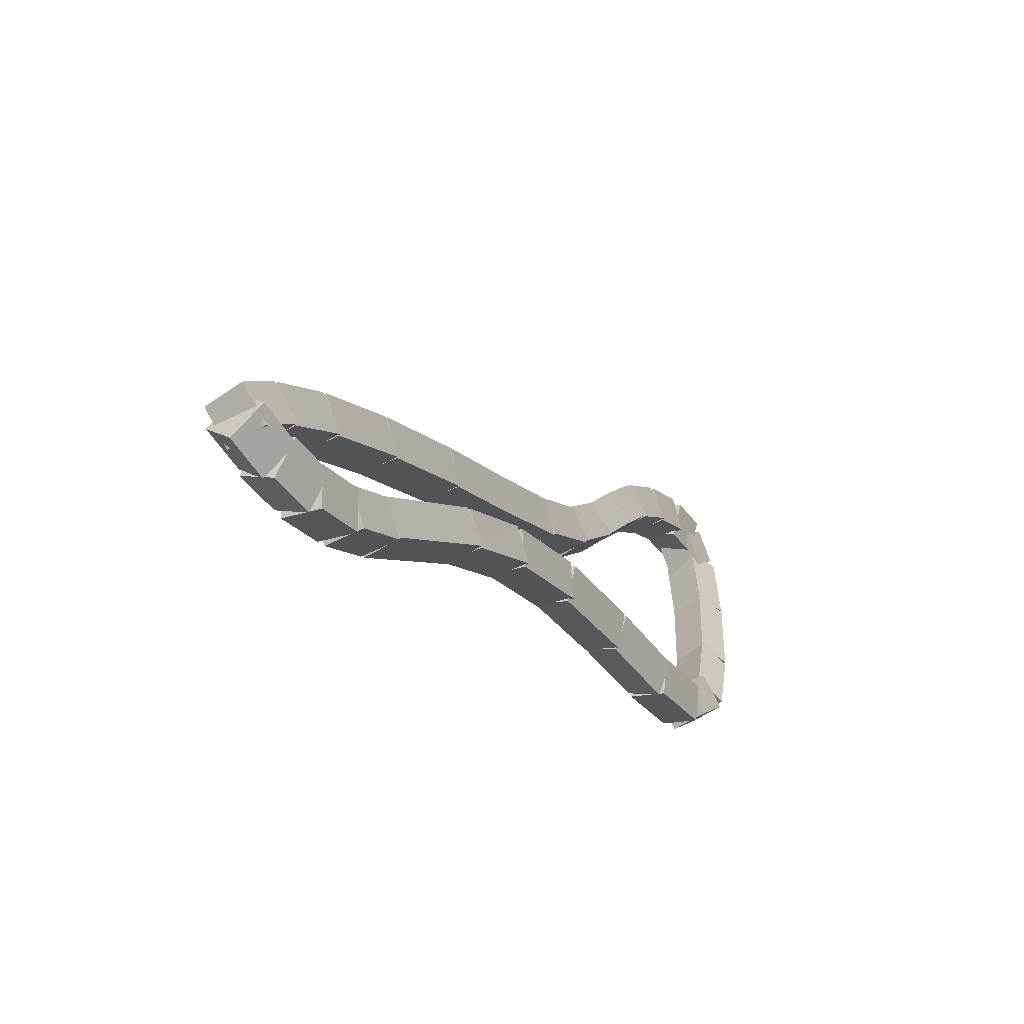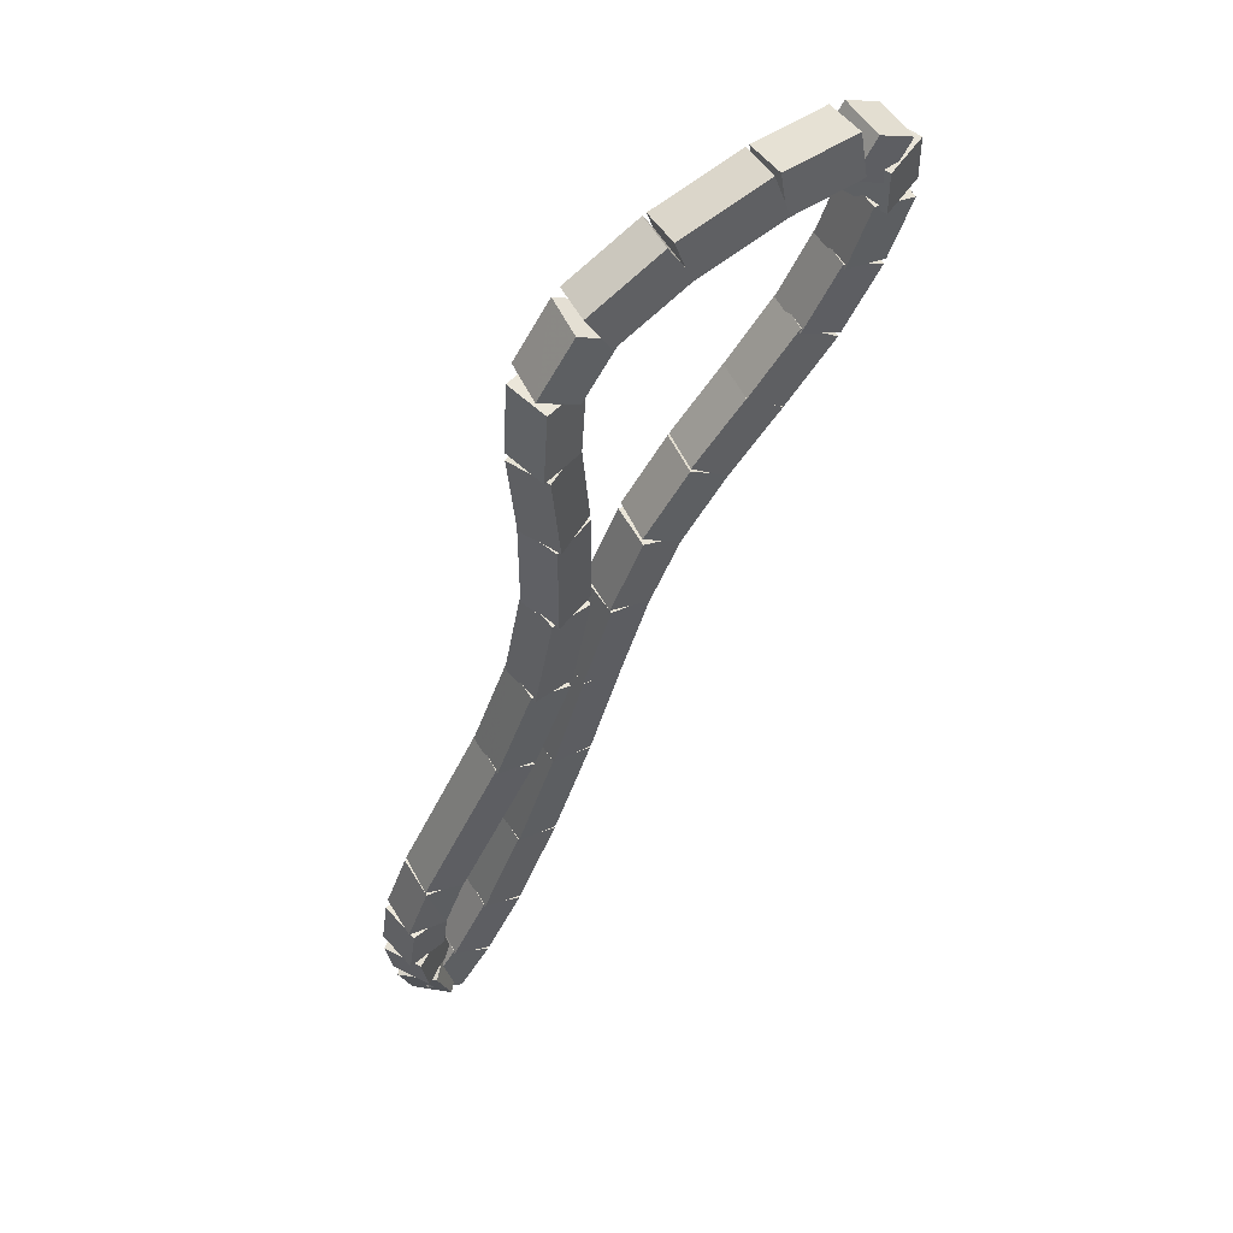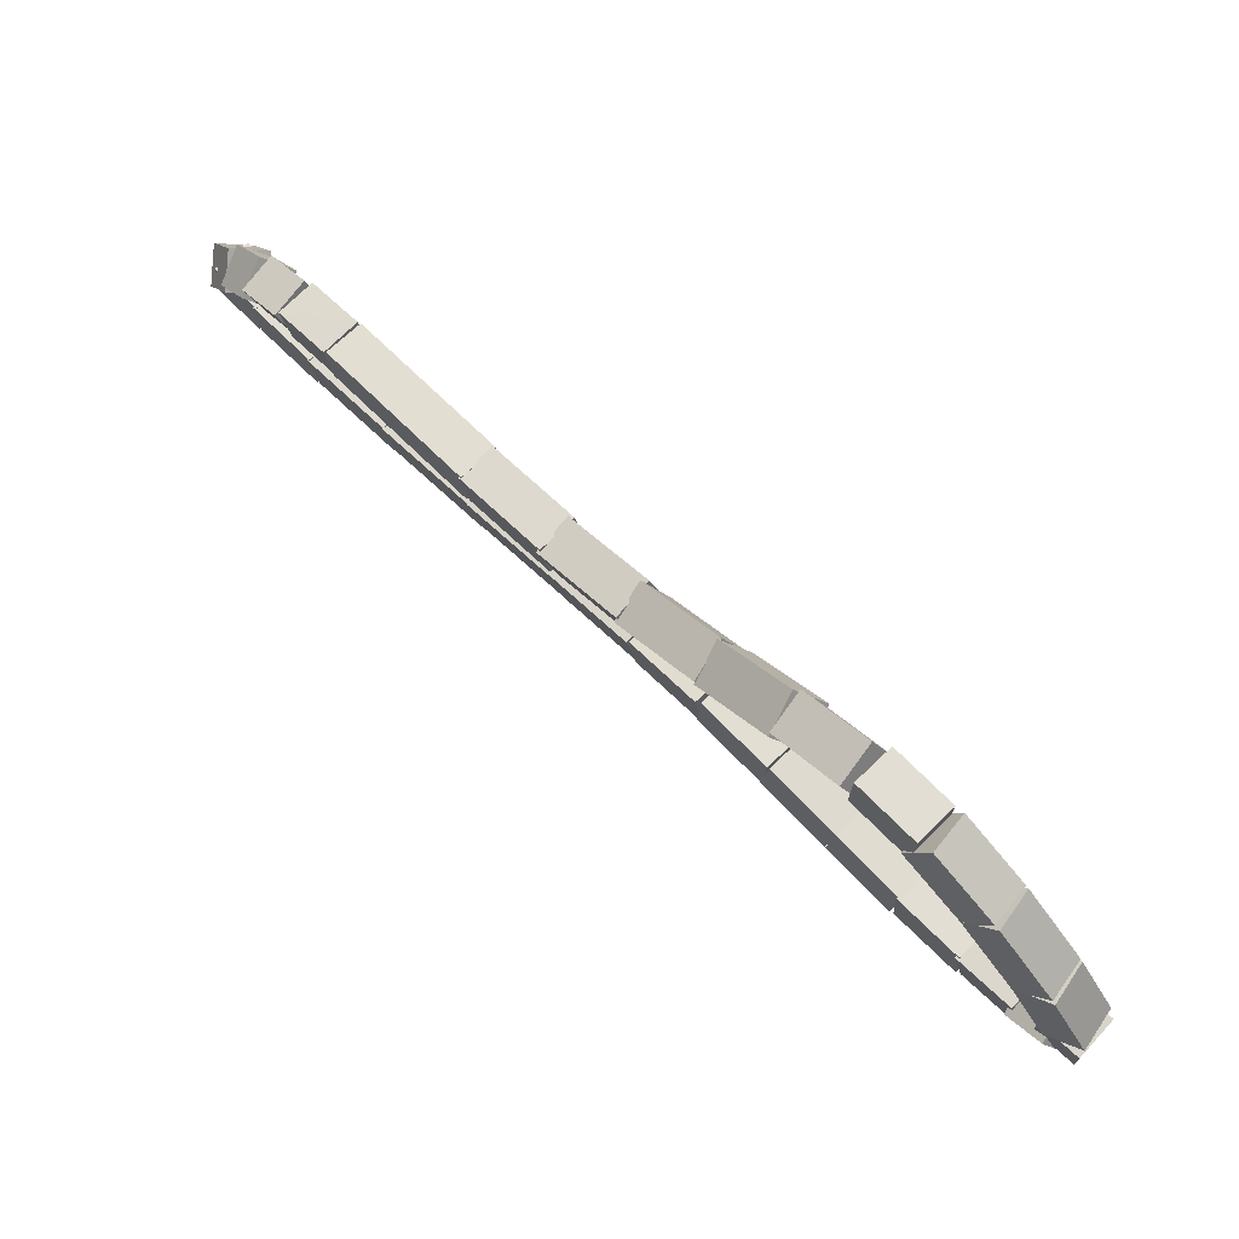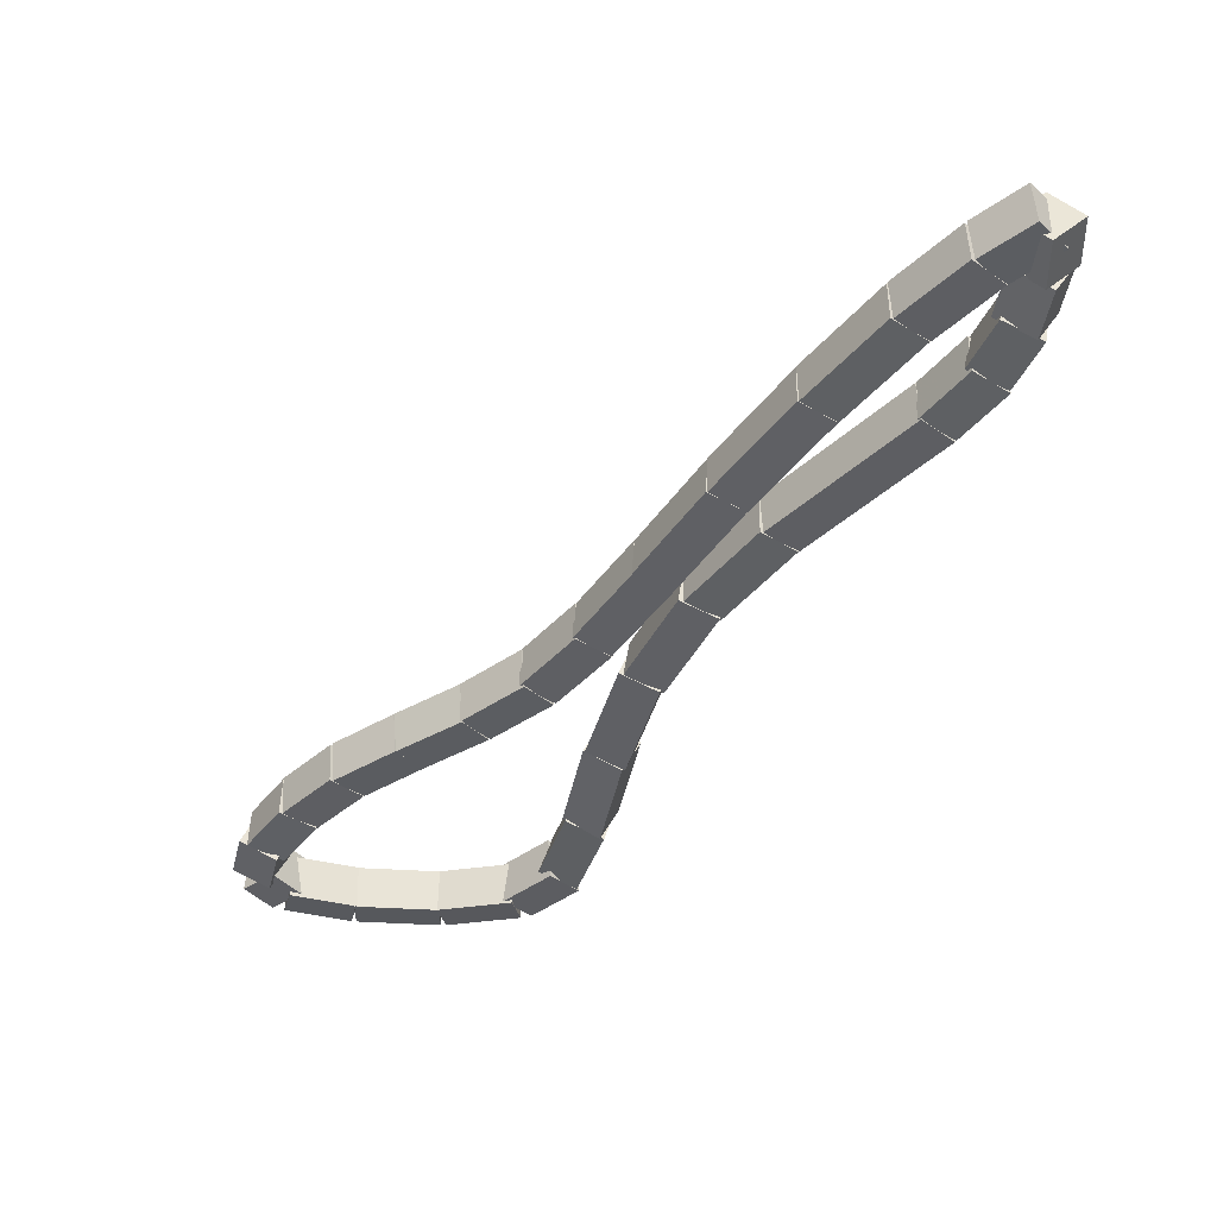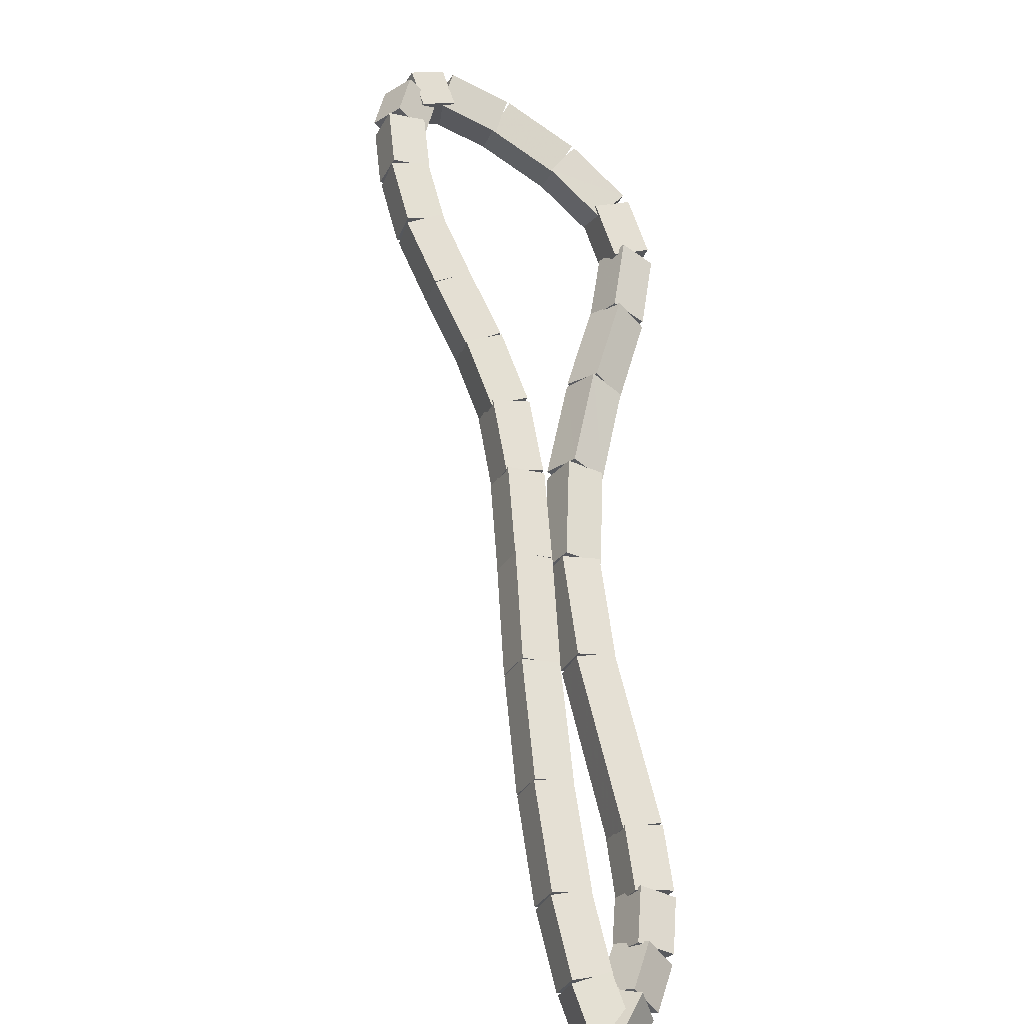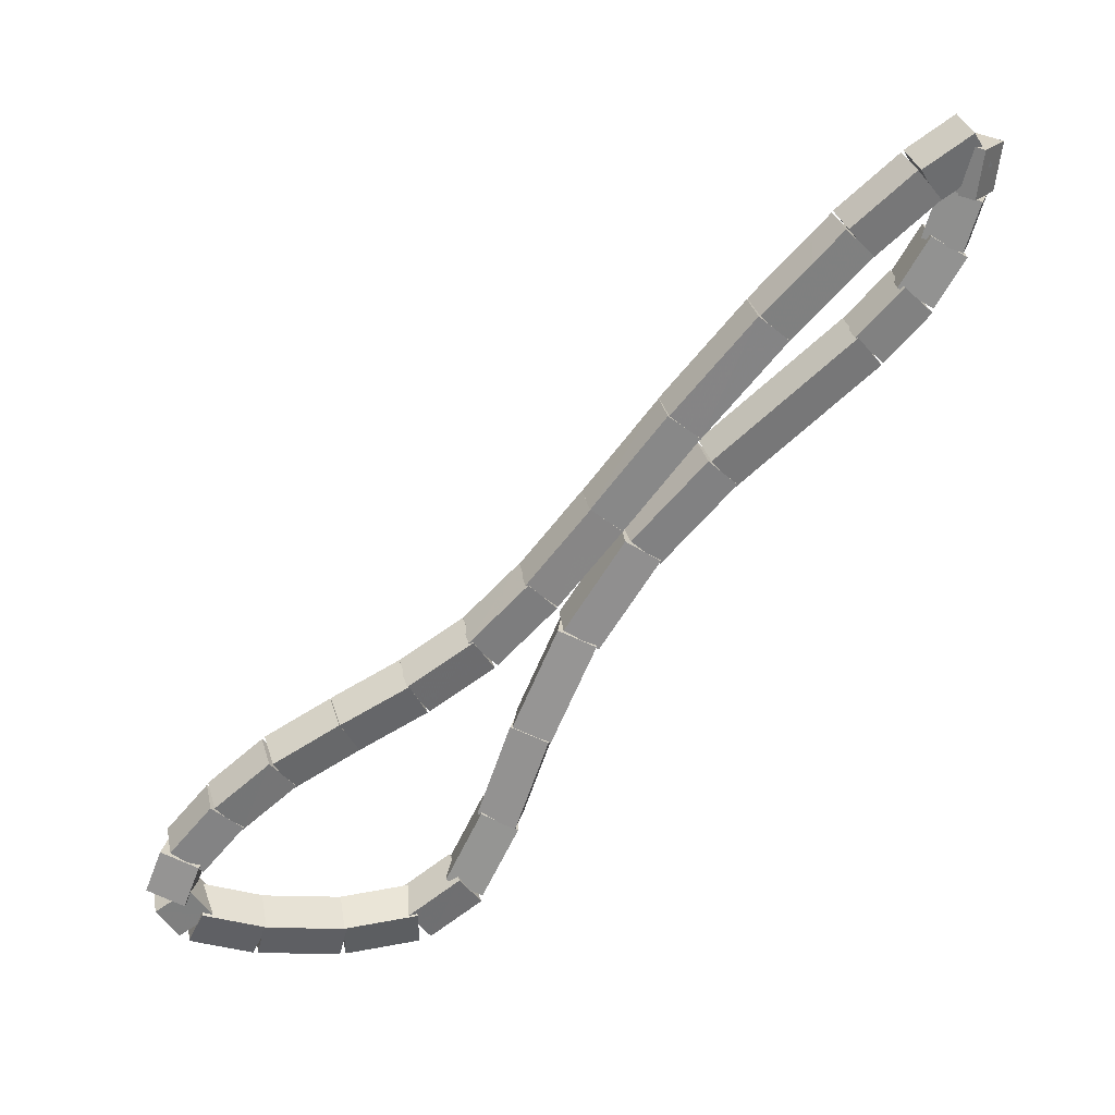
<metadata>
{"format":"obj","ext":"obj","renderer":"f3d","projection":"perspective","resolution":1024,"background":"white","views":[{"elev":39.9,"azim":57.3,"up":"+Z"},{"elev":3.2,"azim":176.4,"up":"+Y"},{"elev":-57.7,"azim":89.3,"up":"+Z"},{"elev":17.0,"azim":-33.8,"up":"+Z"},{"elev":19.8,"azim":10.0,"up":"+Y"},{"elev":-1.6,"azim":-49.3,"up":"+Z"}]}
</metadata>
<code>
g name
v 20.83 31.92 29.39
v 20.88 32.02 29.47
v 21 32.03 29.39
v 20.94 31.93 29.31
v 20.92 31.78 29.5
v 20.97 31.88 29.58
v 21.08 31.89 29.5
v 21.03 31.79 29.42
f 1 2 3 4
f 6 2 1 5
f 5 1 4 8
f 6 5 8 7
f 8 4 3 7
f 7 3 2 6
g name
v 20.73 32.12 29.21
v 20.79 32.23 29.29
v 20.91 32.21 29.21
v 20.84 32.11 29.14
v 20.82 31.93 29.39
v 20.88 32.03 29.47
v 21 32.02 29.39
v 20.94 31.92 29.31
f 9 10 11 12
f 14 10 9 13
f 13 9 12 16
f 14 13 16 15
f 16 12 11 15
f 15 11 10 14
g name
v 20.62 32.39 28.95
v 20.69 32.49 29.03
v 20.81 32.46 28.95
v 20.74 32.36 28.88
v 20.72 32.13 29.21
v 20.79 32.23 29.29
v 20.91 32.21 29.21
v 20.84 32.11 29.14
f 17 18 19 20
f 22 18 17 21
f 21 17 20 24
f 22 21 24 23
f 24 20 19 23
f 23 19 18 22
g name
v 20.52 32.68 28.65
v 20.6 32.78 28.72
v 20.71 32.74 28.65
v 20.64 32.64 28.58
v 20.62 32.39 28.95
v 20.69 32.49 29.02
v 20.81 32.46 28.95
v 20.74 32.36 28.88
f 25 26 27 28
f 30 26 25 29
f 29 25 28 32
f 30 29 32 31
f 32 28 27 31
f 31 27 26 30
g name
v 20.45 32.94 28.35
v 20.52 33.04 28.42
v 20.64 33 28.35
v 20.56 32.9 28.29
v 20.52 32.68 28.65
v 20.6 32.78 28.72
v 20.71 32.74 28.65
v 20.64 32.64 28.58
f 33 34 35 36
f 38 34 33 37
f 37 33 36 40
f 38 37 40 39
f 40 36 35 39
f 39 35 34 38
g name
v 20.38 33.16 28.11
v 20.45 33.26 28.18
v 20.57 33.22 28.11
v 20.5 33.12 28.04
v 20.45 32.94 28.35
v 20.52 33.04 28.42
v 20.64 33 28.35
v 20.56 32.9 28.29
f 41 42 43 44
f 46 42 41 45
f 45 41 44 48
f 46 45 48 47
f 48 44 43 47
f 47 43 42 46
g name
v 20.3 33.34 27.92
v 20.37 33.45 28
v 20.48 33.42 27.92
v 20.42 33.32 27.85
v 20.38 33.15 28.11
v 20.45 33.25 28.18
v 20.57 33.23 28.11
v 20.5 33.13 28.04
f 49 50 51 52
f 54 50 49 53
f 53 49 52 56
f 54 53 56 55
f 56 52 51 55
f 55 51 50 54
g name
v 20.19 33.52 27.77
v 20.24 33.62 27.86
v 20.36 33.63 27.77
v 20.3 33.53 27.69
v 20.31 33.33 27.92
v 20.36 33.43 28
v 20.48 33.44 27.92
v 20.42 33.34 27.84
f 57 58 59 60
f 62 58 57 61
f 61 57 60 64
f 62 61 64 63
f 64 60 59 63
f 63 59 58 62
g name
v 20.06 33.7 27.65
v 20.11 33.8 27.74
v 20.22 33.82 27.65
v 20.16 33.72 27.56
v 20.19 33.51 27.77
v 20.24 33.61 27.86
v 20.35 33.63 27.77
v 20.3 33.53 27.69
f 65 66 67 68
f 70 66 65 69
f 69 65 68 72
f 70 69 72 71
f 72 68 67 71
f 71 67 66 70
g name
v 19.93 33.88 27.52
v 19.98 33.98 27.6
v 20.09 34 27.52
v 20.04 33.9 27.43
v 20.05 33.7 27.65
v 20.11 33.8 27.73
v 20.22 33.82 27.65
v 20.17 33.72 27.56
f 73 74 75 76
f 78 74 73 77
f 77 73 76 80
f 78 77 80 79
f 80 76 75 79
f 79 75 74 78
g name
v 19.83 34.06 27.37
v 19.89 34.17 27.45
v 20.01 34.16 27.37
v 19.95 34.06 27.29
v 19.92 33.89 27.52
v 19.98 34 27.6
v 20.1 33.99 27.52
v 20.04 33.89 27.44
f 81 82 83 84
f 86 82 81 85
f 85 81 84 88
f 86 85 88 87
f 88 84 83 87
f 87 83 82 86
g name
v 19.77 34.22 27.21
v 19.84 34.32 27.28
v 19.96 34.29 27.21
v 19.89 34.19 27.14
v 19.82 34.08 27.37
v 19.89 34.18 27.44
v 20.01 34.14 27.37
v 19.94 34.04 27.3
f 89 90 91 92
f 94 90 89 93
f 93 89 92 96
f 94 93 96 95
f 96 92 91 95
f 95 91 90 94
g name
v 19.78 34.36 27.08
v 19.89 34.43 27.13
v 19.98 34.33 27.08
v 19.87 34.26 27.02
v 19.77 34.27 27.21
v 19.88 34.34 27.27
v 19.97 34.24 27.21
v 19.86 34.17 27.16
f 97 98 99 100
f 102 98 97 101
f 101 97 100 104
f 102 101 104 103
f 104 100 99 103
f 103 99 98 102
g name
v 19.99 34.43 26.99
v 20.05 34.33 27.06
v 19.97 34.23 26.99
v 19.91 34.34 26.91
v 19.89 34.44 27.08
v 19.95 34.34 27.15
v 19.87 34.24 27.08
v 19.81 34.35 27
f 105 106 107 108
f 110 106 105 109
f 109 105 108 112
f 110 109 112 111
f 112 108 107 111
f 111 107 106 110
g name
v 20.23 34.32 26.94
v 20.2 34.22 27.03
v 20.14 34.14 26.94
v 20.16 34.24 26.84
v 20.03 34.42 26.99
v 20 34.32 27.09
v 19.93 34.25 26.99
v 19.96 34.34 26.89
f 113 114 115 116
f 118 114 113 117
f 117 113 116 120
f 118 117 120 119
f 120 116 115 119
f 119 115 114 118
g name
v 20.48 34.15 26.92
v 20.43 34.07 27.02
v 20.37 33.98 26.92
v 20.42 34.07 26.82
v 20.24 34.31 26.94
v 20.19 34.23 27.04
v 20.13 34.15 26.94
v 20.18 34.23 26.84
f 121 122 123 124
f 126 122 121 125
f 125 121 124 128
f 126 125 128 127
f 128 124 123 127
f 127 123 122 126
g name
v 20.69 33.98 26.96
v 20.61 33.91 27.06
v 20.56 33.82 26.96
v 20.63 33.89 26.86
v 20.49 34.14 26.92
v 20.41 34.08 27.02
v 20.36 33.99 26.92
v 20.44 34.06 26.82
f 129 130 131 132
f 134 130 129 133
f 133 129 132 136
f 134 133 136 135
f 136 132 131 135
f 135 131 130 134
g name
v 20.8 33.8 27.09
v 20.69 33.79 27.17
v 20.63 33.69 27.09
v 20.74 33.69 27.01
v 20.71 33.95 26.96
v 20.59 33.95 27.05
v 20.54 33.85 26.96
v 20.65 33.85 26.88
f 137 138 139 140
f 142 138 137 141
f 141 137 140 144
f 142 141 144 143
f 144 140 139 143
f 143 139 138 142
g name
v 20.81 33.58 27.33
v 20.71 33.66 27.39
v 20.61 33.58 27.33
v 20.71 33.49 27.27
v 20.82 33.74 27.09
v 20.72 33.83 27.15
v 20.62 33.74 27.09
v 20.71 33.66 27.03
f 145 146 147 148
f 150 146 145 149
f 149 145 148 152
f 150 149 152 151
f 152 148 147 151
f 151 147 146 150
g name
v 20.77 33.37 27.63
v 20.69 33.47 27.69
v 20.58 33.41 27.63
v 20.66 33.3 27.58
v 20.81 33.55 27.33
v 20.73 33.66 27.38
v 20.62 33.6 27.33
v 20.7 33.49 27.27
f 153 154 155 156
f 158 154 153 157
f 157 153 156 160
f 158 157 160 159
f 160 156 155 159
f 159 155 154 158
g name
v 20.76 33.16 27.96
v 20.66 33.25 28.02
v 20.56 33.18 27.96
v 20.65 33.09 27.91
v 20.77 33.38 27.63
v 20.68 33.47 27.69
v 20.57 33.4 27.63
v 20.67 33.3 27.58
f 161 162 163 164
f 166 162 161 165
f 165 161 164 168
f 166 165 168 167
f 168 164 163 167
f 167 163 162 166
g name
v 20.79 32.95 28.25
v 20.68 33.01 28.32
v 20.6 32.92 28.25
v 20.71 32.86 28.19
v 20.75 33.18 27.96
v 20.64 33.25 28.02
v 20.56 33.15 27.96
v 20.67 33.09 27.9
f 169 170 171 172
f 174 170 169 173
f 173 169 172 176
f 174 173 176 175
f 176 172 171 175
f 175 171 170 174
g name
v 20.88 32.72 28.51
v 20.76 32.75 28.58
v 20.69 32.65 28.51
v 20.81 32.62 28.44
v 20.79 32.97 28.25
v 20.67 33 28.33
v 20.6 32.9 28.25
v 20.72 32.87 28.18
f 177 178 179 180
f 182 178 177 181
f 181 177 180 184
f 182 181 184 183
f 184 180 179 183
f 183 179 178 182
g name
v 21.09 32.31 28.9
v 20.97 32.32 28.98
v 20.91 32.22 28.9
v 21.03 32.2 28.82
v 20.88 32.73 28.51
v 20.76 32.74 28.59
v 20.7 32.64 28.51
v 20.82 32.63 28.43
f 185 186 187 188
f 190 186 185 189
f 189 185 188 192
f 190 189 192 191
f 192 188 187 191
f 191 187 186 190
g name
v 21.15 32.15 29.05
v 21.04 32.17 29.13
v 20.97 32.07 29.05
v 21.09 32.05 28.98
v 21.1 32.3 28.9
v 20.98 32.33 28.97
v 20.91 32.22 28.9
v 21.03 32.2 28.83
f 193 194 195 196
f 198 194 193 197
f 197 193 196 200
f 198 197 200 199
f 200 196 195 199
f 199 195 194 198
g name
v 21.17 32 29.21
v 21.07 32.07 29.27
v 20.97 31.98 29.21
v 21.08 31.91 29.15
v 21.16 32.12 29.05
v 21.05 32.19 29.11
v 20.96 32.1 29.05
v 21.07 32.03 28.99
f 201 202 203 204
f 206 202 201 205
f 205 201 204 208
f 206 205 208 207
f 208 204 203 207
f 207 203 202 206
g name
v 21.14 31.88 29.36
v 21.07 31.99 29.41
v 20.95 31.93 29.36
v 21.02 31.82 29.31
v 21.17 31.96 29.21
v 21.1 32.07 29.26
v 20.98 32.02 29.21
v 21.05 31.91 29.16
f 209 210 211 212
f 214 210 209 213
f 213 209 212 216
f 214 213 216 215
f 216 212 211 215
f 215 211 210 214
g name
v 21.08 31.78 29.5
v 21.05 31.91 29.55
v 20.92 31.9 29.5
v 20.95 31.77 29.45
v 21.13 31.85 29.36
v 21.1 31.98 29.41
v 20.97 31.96 29.36
v 21 31.83 29.31
f 217 218 219 220
f 222 218 217 221
f 221 217 220 224
f 222 221 224 223
f 224 220 219 223
f 223 219 218 222

</code>
